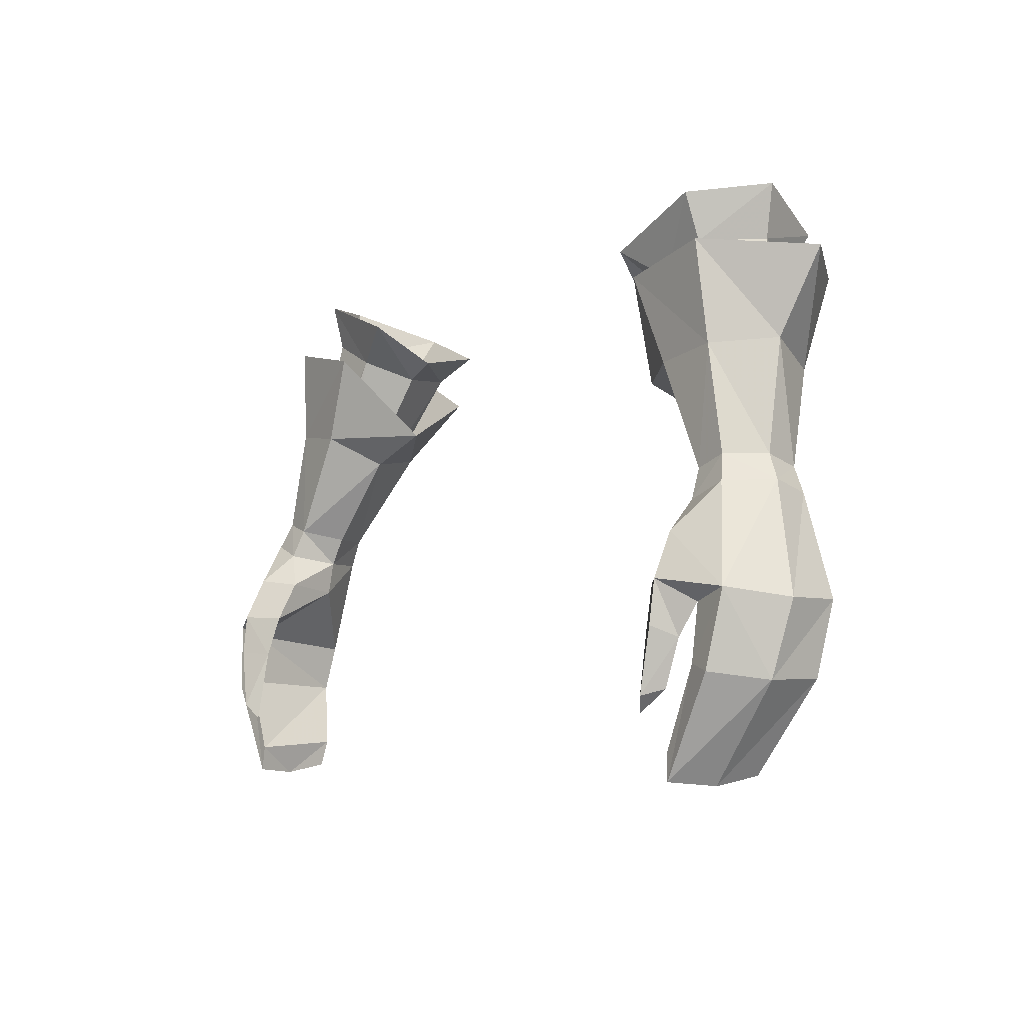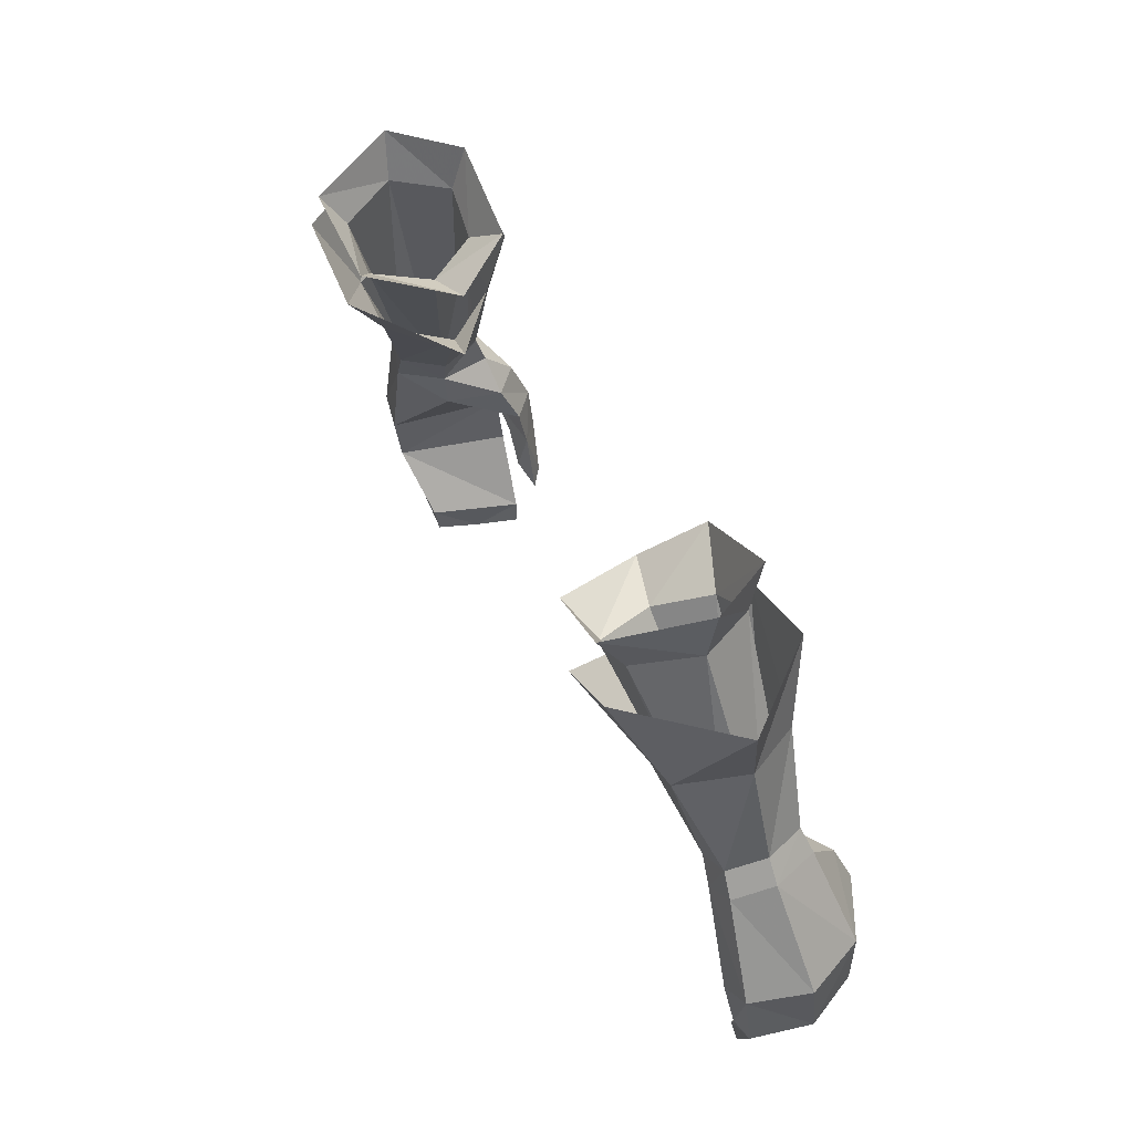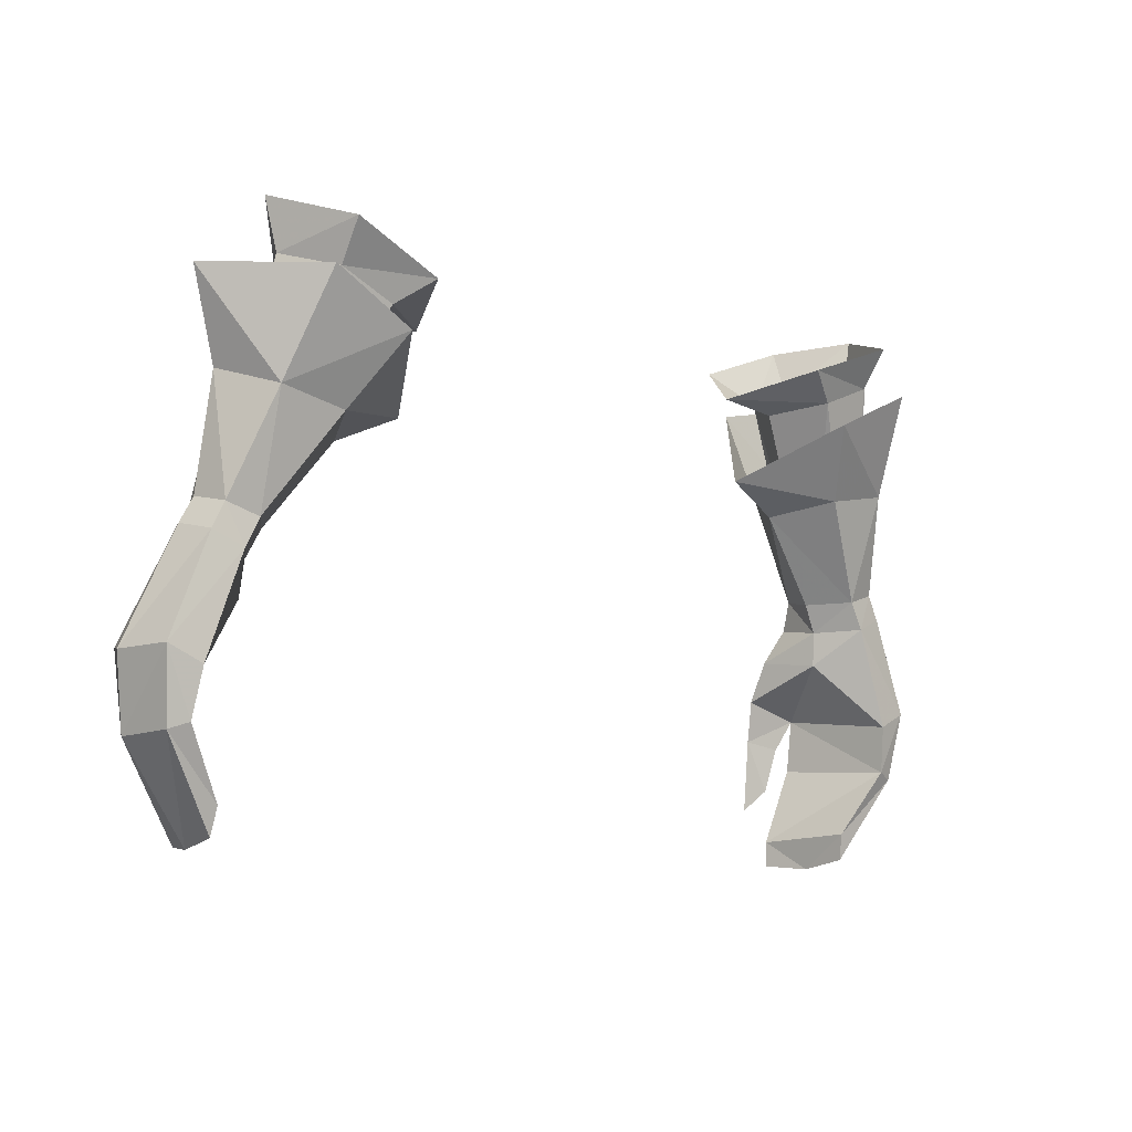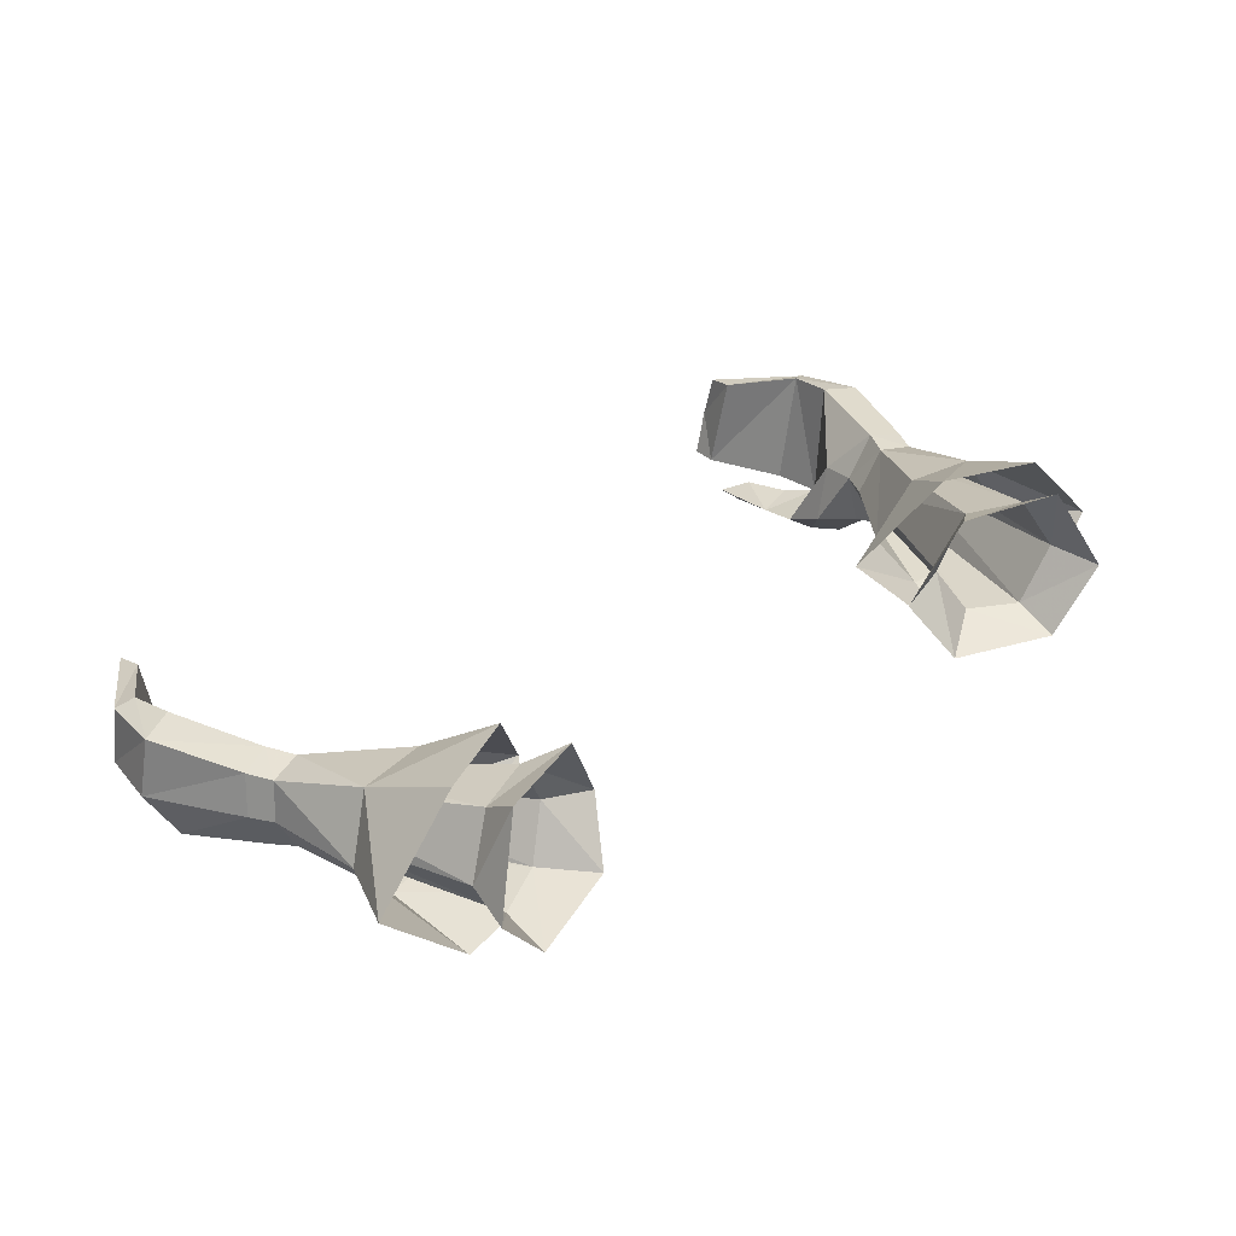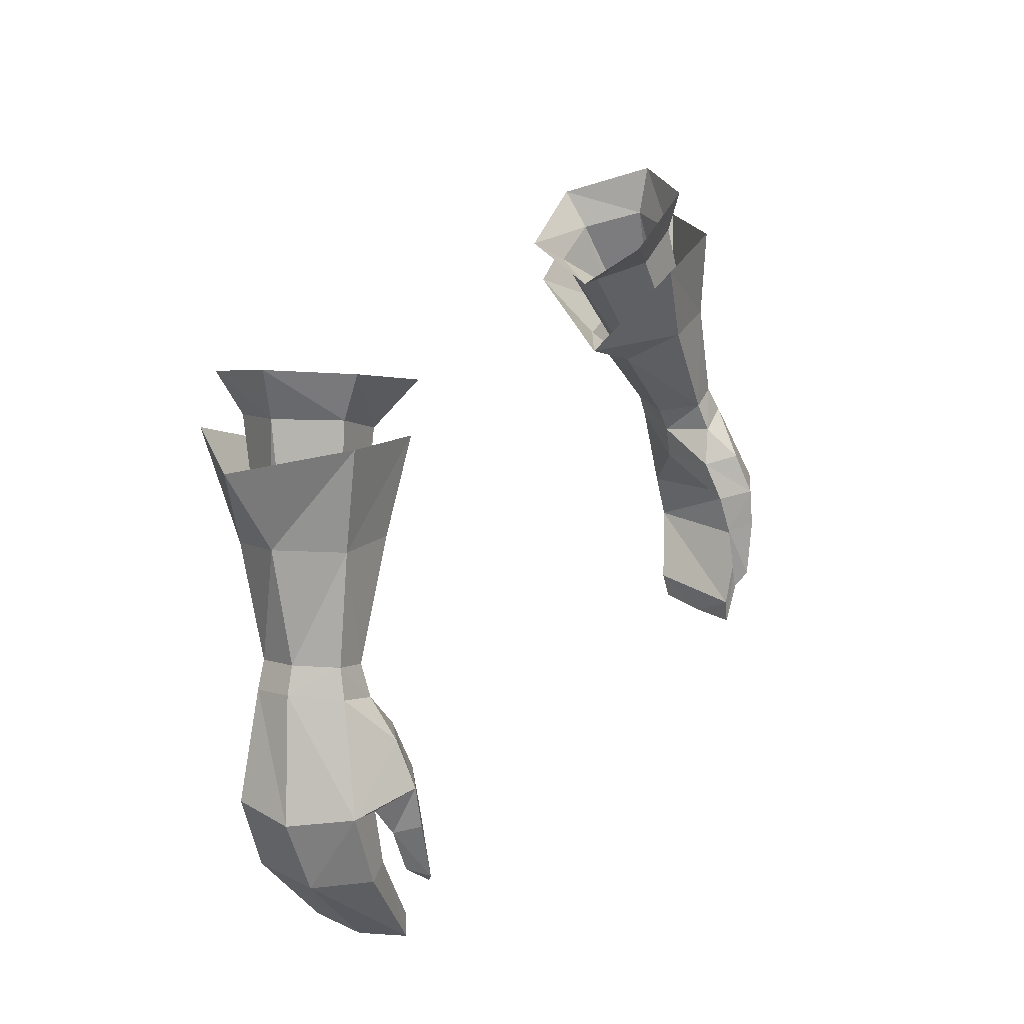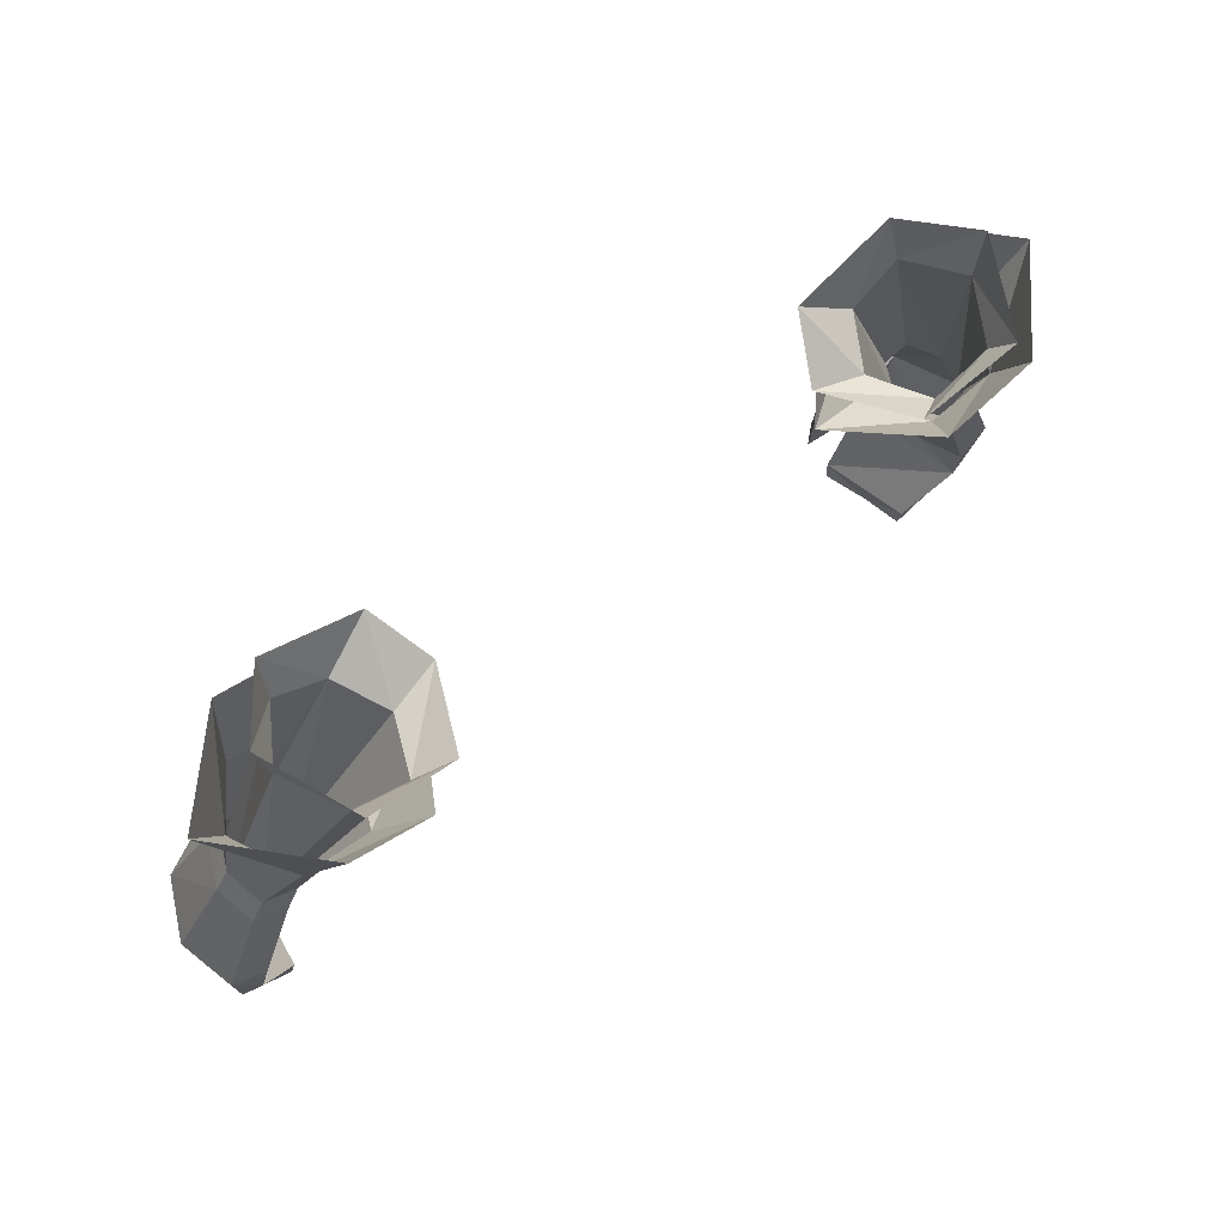
<metadata>
{"format":"obj","ext":"obj","renderer":"f3d","projection":"perspective","resolution":1024,"background":"white","views":[{"elev":-6.2,"azim":54.5,"up":"+Z"},{"elev":43.1,"azim":-113.3,"up":"+Z"},{"elev":-9.6,"azim":139.3,"up":"+Z"},{"elev":36.5,"azim":-41.8,"up":"+Y"},{"elev":25.2,"azim":-60.0,"up":"+Z"},{"elev":62.3,"azim":140.7,"up":"+Z"}]}
</metadata>
<code>
g taoist_glove_female_38050
v 10.73 2.658 57.15
v 12.87 0.4052 50.53
v 12.02 0.513 50.26
v 8.941 2.626 56.38
v 8.955 -0.7857 56.81
v 8.09 0.7413 56.16
v 11.29 -0.5347 50.23
v 11.79 -1.643 50.46
v 11.29 -0.5347 50.23
v 8.09 0.7413 56.16
v 11.72 0.879 57.72
v 13.08 -0.5822 50.75
v 12.58 -1.609 50.73
v 10.58 -0.8776 57.63
v 10.73 2.658 57.15
v 8.941 2.626 56.38
v 7.824 3.246 57.2
v 10.79 3.529 58.38
v 8.09 0.7413 56.16
v 8.955 -0.7857 56.81
v 7.293 -1.31 57.86
v 6.442 0.3814 56.53
v 8.941 2.626 56.38
v 7.824 3.246 57.2
v 11.72 0.879 57.72
v 12.09 0.7908 59.37
v 10.58 -0.8776 57.63
v 10.49 -1.318 59.11
v 12.15 1.939 53.71
v 13.02 0.6363 50.54
v 11.97 0.7746 50.2
v 9.986 1.906 53.29
v 8.944 -0.1483 52.92
v 11.08 -0.5386 50.16
v 11.66 -1.903 50.45
v 9.905 -1.757 53.88
v 11.08 -0.5386 50.16
v 8.944 -0.1483 52.92
v 13.14 0.03358 54.35
v 13.28 -0.5819 50.81
v 12.65 -1.856 50.79
v 11.91 -1.718 54.18
v 11.65 -1.946 57.34
v 14.25 0.6725 57.02
v 8.842 3.428 55.48
v 11.56 3.617 56.85
v 6.952 0.2254 53.83
v 8.701 -1.922 56.7
v 6.952 0.2254 53.83
v 11.78 -2.283 49.49
v 12.96 -2.173 49.94
v 13.68 -0.6666 50.03
v 13.42 0.6134 49.73
v 11.55 -0.6367 49.24
v 11.55 -0.6367 49.24
v 12.43 0.7655 49.29
v 14.65 0.5412 46.53
v 13.56 0.6644 46.02
v 14.11 -3.198 46.79
v 15.04 -1.386 46.51
v 12.17 -4.051 47.09
v 12.11 -3.393 48.49
v 11.09 -2.579 48.33
v 11.1 -3.254 47.02
v 12.43 -3.38 45.43
v 12.95 -3.107 46.42
v 12.12 -4.205 45.75
v 12.95 -3.107 46.42
v 12.43 -3.38 45.43
v 11.27 -3.611 45.66
v 11.1 -3.254 47.02
v 11.75 -4.26 43.76
v 12.07 -3.573 43.96
v 12.07 -3.573 43.96
v 11.37 -3.94 43.28
v 14.34 0.1501 44.27
v 13.74 0.3754 44.49
v 14.58 -1.813 44.19
v 12.51 -0.5138 41.48
v 12.42 -0.3165 42.36
v 12.39 -1.98 41.21
v 12.94 -3.329 44.67
v 13.64 -3.442 44.43
v 11.93 -3.424 41.34
v 11.87 -3.378 42.17
v 11.87 -3.378 42.17
v 12.94 -3.329 44.67
v 12.39 -1.98 41.21
v 12.51 -0.5138 41.48
v 11.27 -3.611 45.66
v 11.37 -3.94 43.28
v 11.63 -0.7693 48.13
v 11.09 -2.579 48.33
v 11.75 -4.26 43.76
v 11.93 -3.424 41.34
v -10.74 2.658 57.15
v -8.948 2.627 56.38
v -12.03 0.5129 50.26
v -12.88 0.4051 50.53
v -8.963 -0.7858 56.81
v -11.79 -1.643 50.46
v -11.3 -0.5348 50.23
v -8.097 0.7412 56.16
v -8.097 0.7412 56.16
v -11.3 -0.5348 50.23
v -11.72 0.879 57.72
v -13.08 -0.5822 50.75
v -10.59 -0.8778 57.63
v -12.58 -1.609 50.73
v -10.74 2.658 57.15
v -10.8 3.529 58.38
v -7.831 3.246 57.2
v -8.948 2.627 56.38
v -8.097 0.7412 56.16
v -6.449 0.3813 56.53
v -7.3 -1.31 57.86
v -8.963 -0.7858 56.81
v -8.948 2.627 56.38
v -7.831 3.246 57.2
v -11.72 0.879 57.72
v -12.09 0.7907 59.37
v -10.5 -1.318 59.11
v -10.59 -0.8778 57.63
v -12.16 1.939 53.71
v -9.993 1.907 53.3
v -11.98 0.7746 50.2
v -13.02 0.6363 50.54
v -8.951 -0.1483 52.92
v -9.913 -1.757 53.88
v -11.67 -1.903 50.45
v -11.09 -0.5386 50.16
v -8.951 -0.1483 52.92
v -11.09 -0.5386 50.16
v -13.15 0.03351 54.35
v -13.28 -0.582 50.81
v -11.92 -1.718 54.18
v -12.66 -1.856 50.79
v -11.66 -1.946 57.34
v -14.26 0.6724 57.02
v -11.57 3.617 56.85
v -8.849 3.428 55.48
v -6.959 0.2253 53.83
v -8.708 -1.923 56.7
v -6.959 0.2253 53.83
v -11.79 -2.282 49.49
v -12.97 -2.173 49.94
v -13.69 -0.6666 50.03
v -13.42 0.6134 49.73
v -11.56 -0.6367 49.24
v -11.56 -0.6367 49.24
v -12.44 0.7654 49.29
v -13.57 0.6645 46.03
v -14.65 0.5413 46.53
v -15.05 -1.386 46.51
v -14.12 -3.198 46.79
v -12.18 -4.051 47.09
v -11.11 -3.254 47.02
v -11.1 -2.579 48.33
v -12.11 -3.392 48.49
v -12.44 -3.38 45.43
v -12.13 -4.205 45.75
v -12.95 -3.107 46.42
v -12.95 -3.107 46.42
v -11.11 -3.254 47.02
v -11.27 -3.611 45.66
v -12.44 -3.38 45.43
v -11.76 -4.26 43.77
v -12.07 -3.573 43.96
v -11.38 -3.94 43.28
v -12.07 -3.573 43.96
v -13.75 0.3754 44.49
v -14.35 0.1502 44.27
v -14.59 -1.813 44.19
v -12.42 -0.3164 42.36
v -12.52 -0.5137 41.48
v -12.4 -1.98 41.21
v -12.94 -3.329 44.67
v -13.65 -3.442 44.43
v -11.93 -3.424 41.34
v -11.88 -3.378 42.17
v -11.88 -3.378 42.17
v -12.94 -3.329 44.67
v -12.4 -1.98 41.21
v -12.52 -0.5137 41.48
v -11.27 -3.611 45.66
v -11.38 -3.94 43.28
v -11.64 -0.7692 48.13
v -11.1 -2.579 48.33
v -11.76 -4.26 43.77
v -11.93 -3.424 41.34
f 1 2 3
f 3 4 1
f 5 6 7
f 7 8 5
f 4 3 9
f 9 10 4
f 11 12 2
f 2 1 11
f 5 8 13
f 13 14 5
f 15 16 17
f 17 18 15
f 19 20 21
f 21 22 19
f 23 19 22
f 22 24 23
f 25 15 18
f 18 26 25
f 20 27 28
f 28 21 20
f 27 25 26
f 26 28 27
f 12 11 14
f 12 14 13
f 29 30 31
f 31 32 29
f 33 34 35
f 35 36 33
f 31 37 38
f 38 32 31
f 39 40 30
f 30 29 39
f 35 41 42
f 42 36 35
f 43 42 39
f 39 44 43
f 40 39 42
f 42 41 40
f 29 32 45
f 45 46 29
f 47 33 36
f 36 48 47
f 32 38 49
f 49 45 32
f 44 39 29
f 29 46 44
f 48 36 42
f 42 43 48
f 50 51 41
f 41 35 50
f 52 53 30
f 30 40 52
f 35 34 54
f 54 50 35
f 52 40 41
f 41 51 52
f 55 37 31
f 31 56 55
f 56 31 30
f 30 53 56
f 56 53 57
f 57 58 56
f 52 51 59
f 59 60 52
f 61 62 63
f 63 64 61
f 65 66 61
f 61 67 65
f 68 69 70
f 70 71 68
f 72 73 65
f 65 67 72
f 70 69 74
f 74 75 70
f 57 76 77
f 77 58 57
f 57 60 78
f 78 76 57
f 76 79 80
f 80 77 76
f 81 79 76
f 76 78 81
f 82 83 59
f 59 66 82
f 84 83 82
f 82 85 84
f 78 83 84
f 84 81 78
f 86 87 77
f 77 80 86
f 78 60 59
f 59 83 78
f 77 87 68
f 68 58 77
f 88 86 80
f 80 89 88
f 90 91 72
f 72 67 90
f 90 67 61
f 61 64 90
f 60 57 53
f 53 52 60
f 92 56 58
f 59 62 61
f 51 50 62
f 50 63 62
f 50 54 63
f 93 55 92
f 59 61 66
f 92 71 93
f 74 94 75
f 58 68 92
f 92 68 71
f 56 92 55
f 88 95 86
f 51 62 59
f 96 97 98
f 98 99 96
f 100 101 102
f 102 103 100
f 97 104 105
f 105 98 97
f 106 96 99
f 99 107 106
f 100 108 109
f 109 101 100
f 110 111 112
f 112 113 110
f 114 115 116
f 116 117 114
f 118 119 115
f 115 114 118
f 120 121 111
f 111 110 120
f 117 116 122
f 122 123 117
f 123 122 121
f 121 120 123
f 107 108 106
f 107 109 108
f 124 125 126
f 126 127 124
f 128 129 130
f 130 131 128
f 126 125 132
f 132 133 126
f 134 124 127
f 127 135 134
f 130 129 136
f 136 137 130
f 138 139 134
f 134 136 138
f 135 137 136
f 136 134 135
f 124 140 141
f 141 125 124
f 142 143 129
f 129 128 142
f 125 141 144
f 144 132 125
f 139 140 124
f 124 134 139
f 143 138 136
f 136 129 143
f 145 130 137
f 137 146 145
f 147 135 127
f 127 148 147
f 130 145 149
f 149 131 130
f 147 146 137
f 137 135 147
f 150 151 126
f 126 133 150
f 151 148 127
f 127 126 151
f 151 152 153
f 153 148 151
f 147 154 155
f 155 146 147
f 156 157 158
f 158 159 156
f 160 161 156
f 156 162 160
f 163 164 165
f 165 166 163
f 167 161 160
f 160 168 167
f 165 169 170
f 170 166 165
f 153 152 171
f 171 172 153
f 153 172 173
f 173 154 153
f 172 171 174
f 174 175 172
f 176 173 172
f 172 175 176
f 177 162 155
f 155 178 177
f 179 180 177
f 177 178 179
f 173 176 179
f 179 178 173
f 181 174 171
f 171 182 181
f 173 178 155
f 155 154 173
f 171 152 163
f 163 182 171
f 183 184 174
f 174 181 183
f 185 161 167
f 167 186 185
f 185 157 156
f 156 161 185
f 154 147 148
f 148 153 154
f 187 152 151
f 155 156 159
f 146 159 145
f 145 159 158
f 145 158 149
f 188 187 150
f 155 162 156
f 187 188 164
f 170 169 189
f 152 187 163
f 187 164 163
f 151 150 187
f 183 181 190
f 146 155 159

</code>
